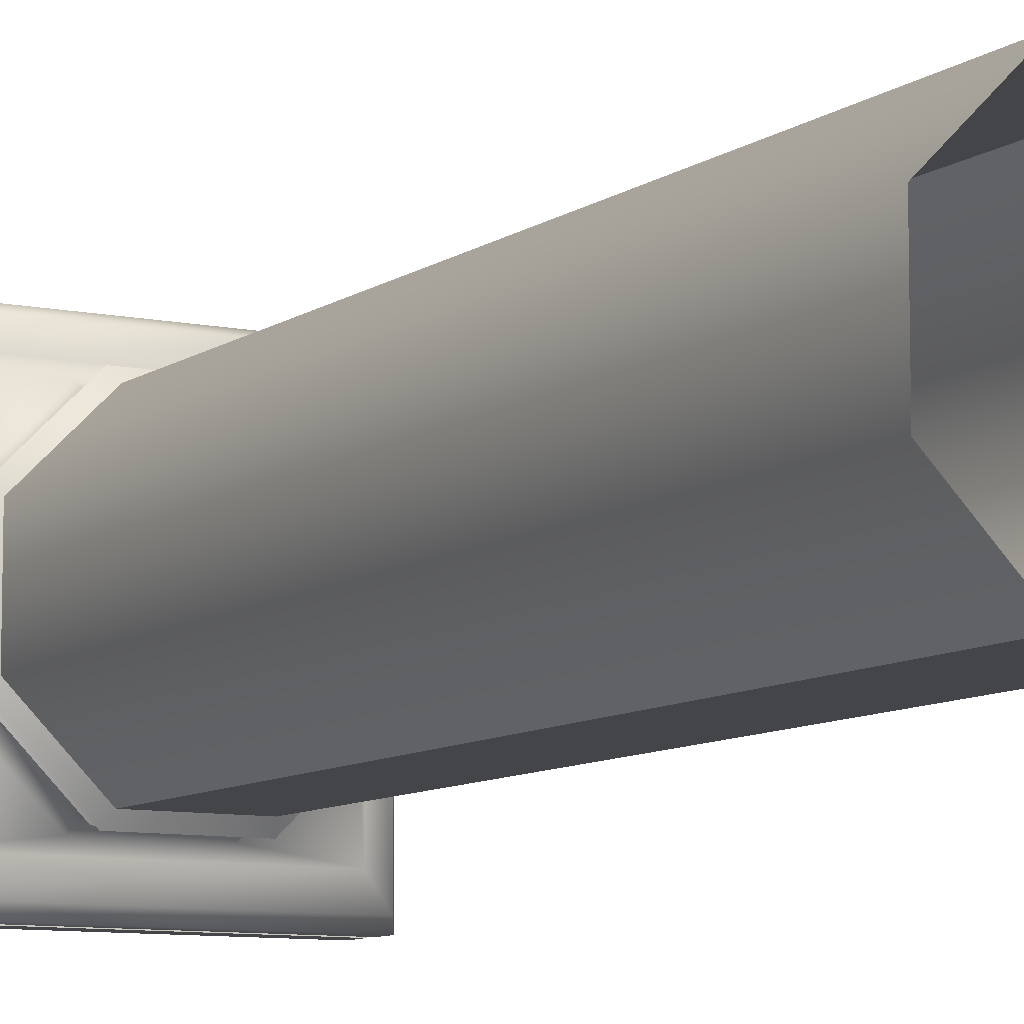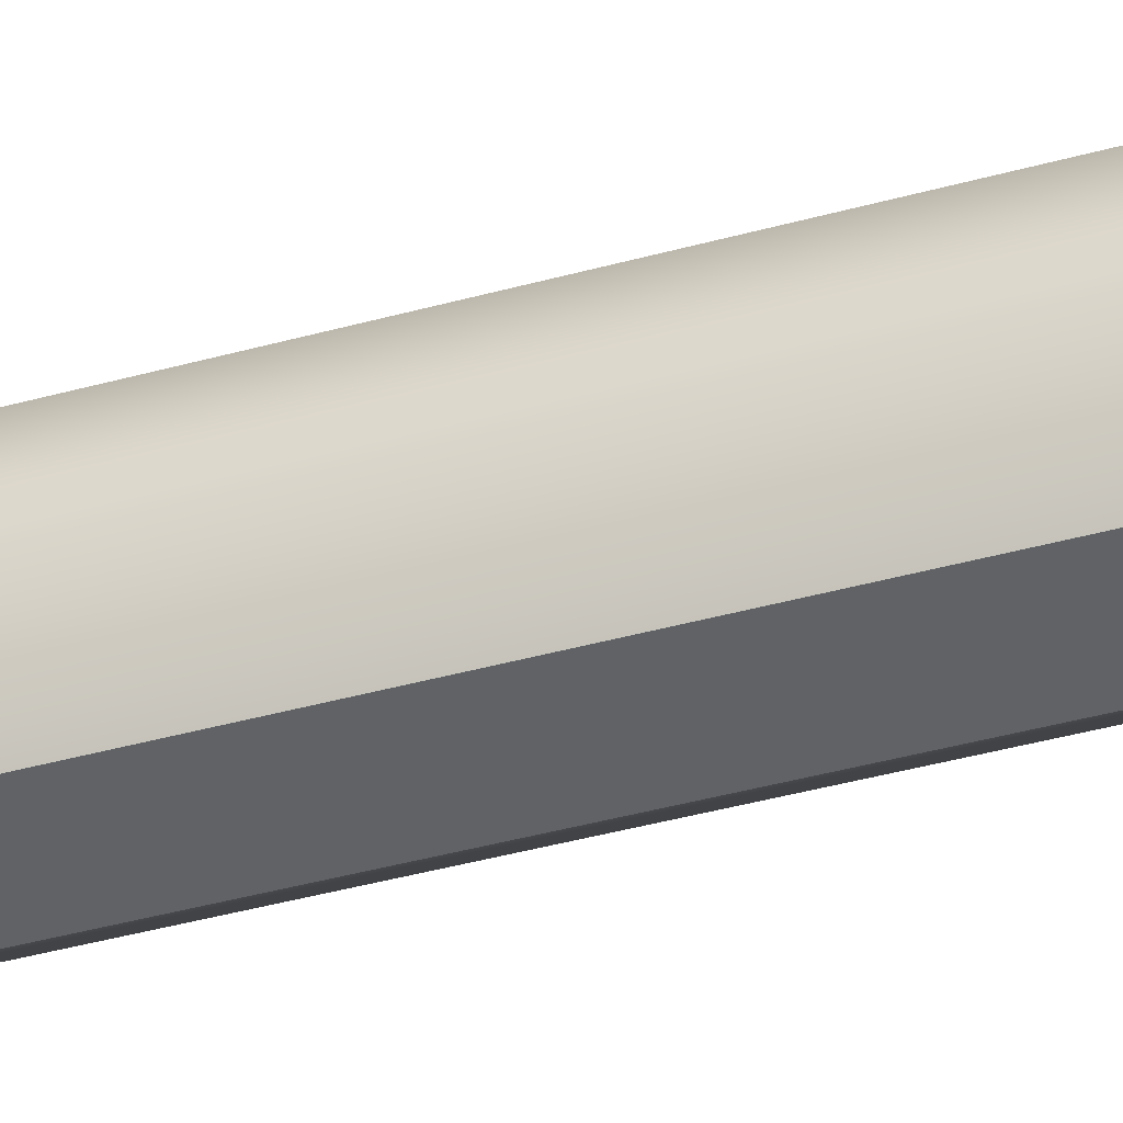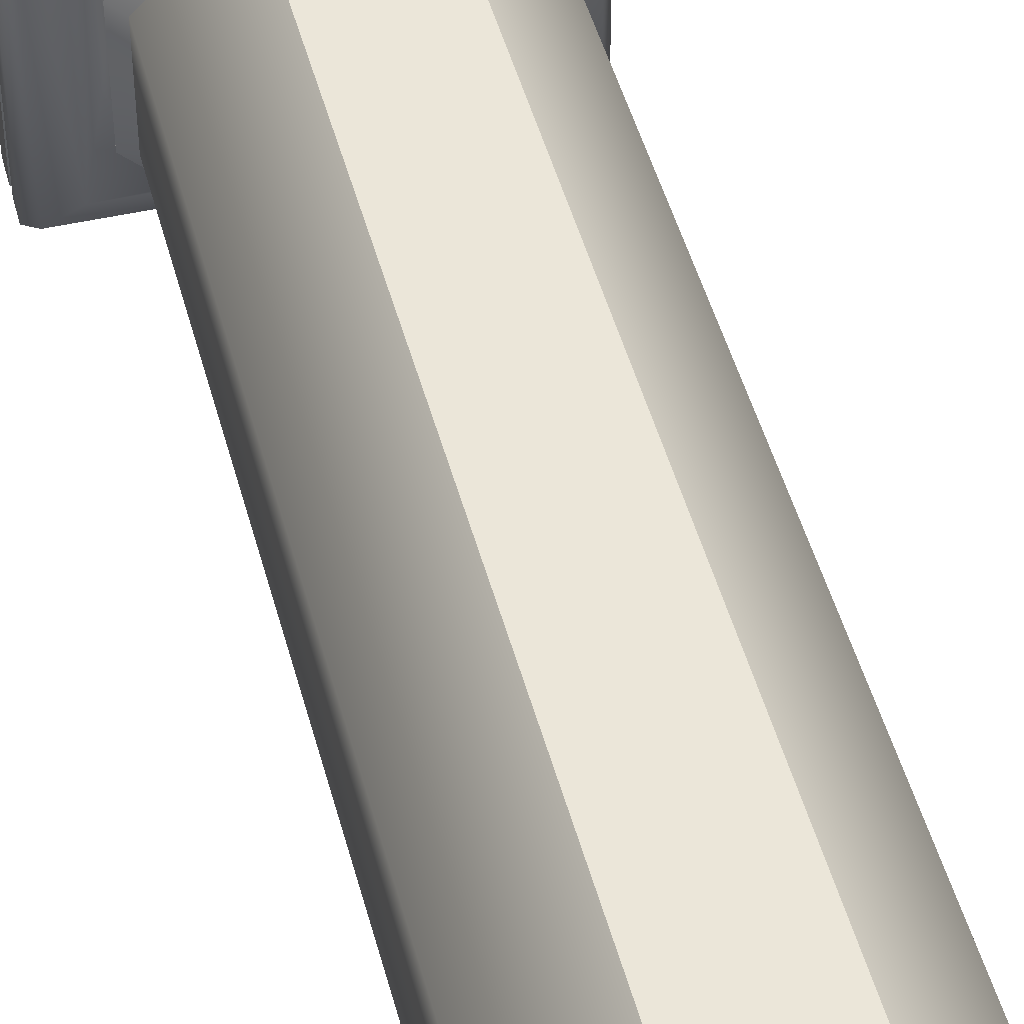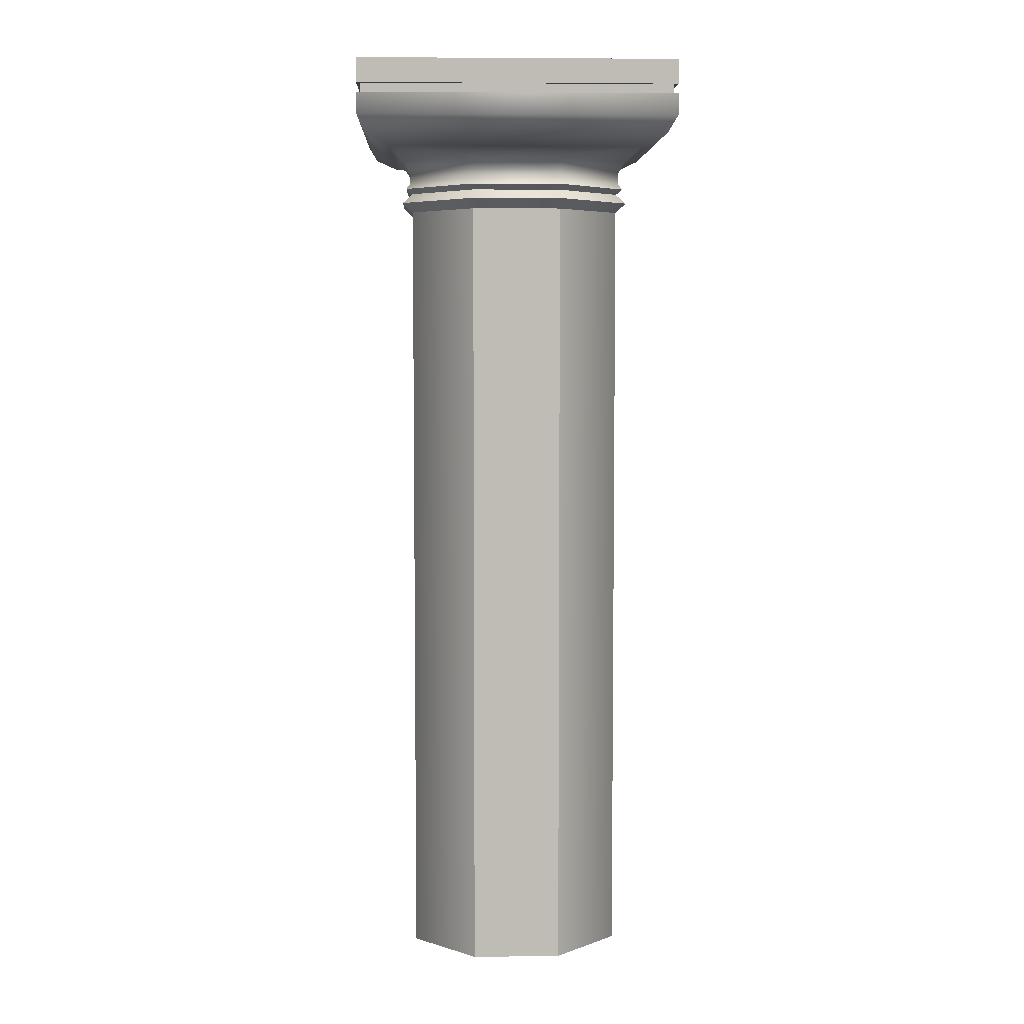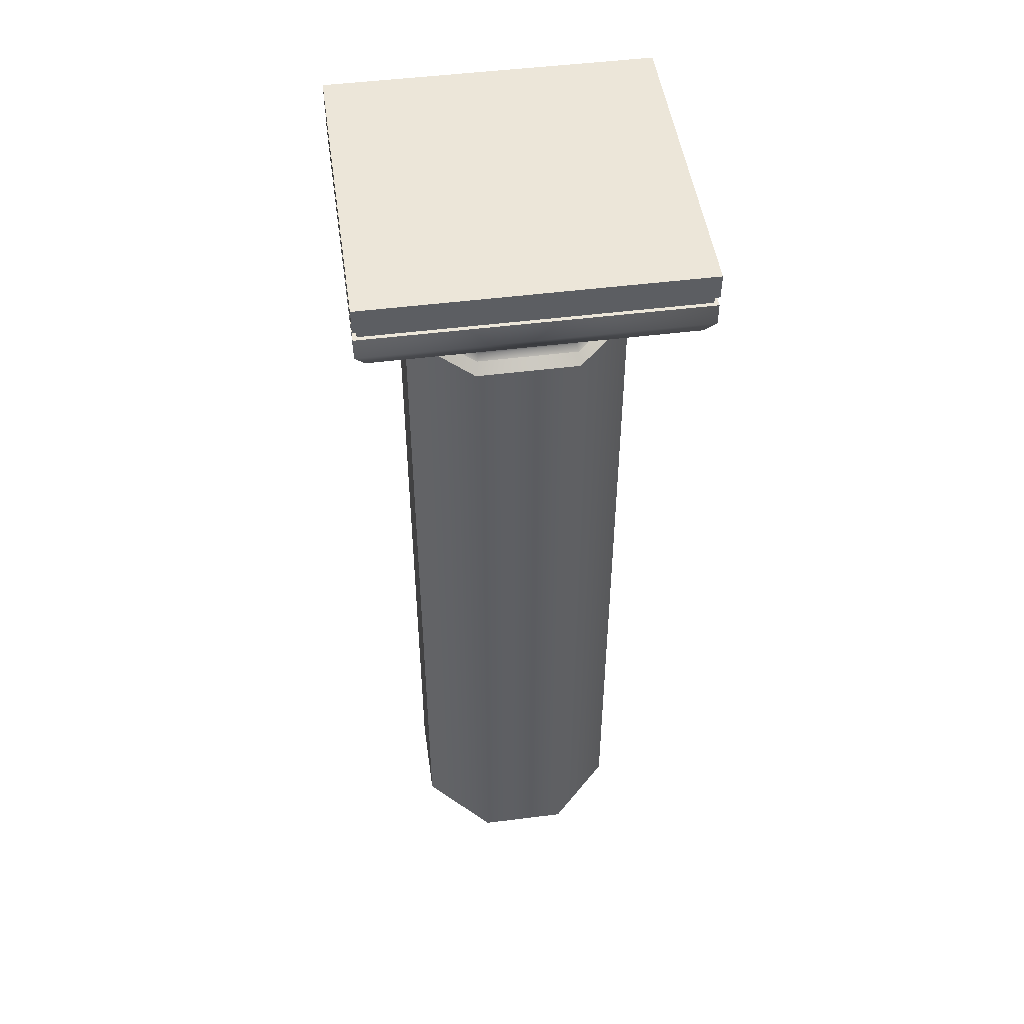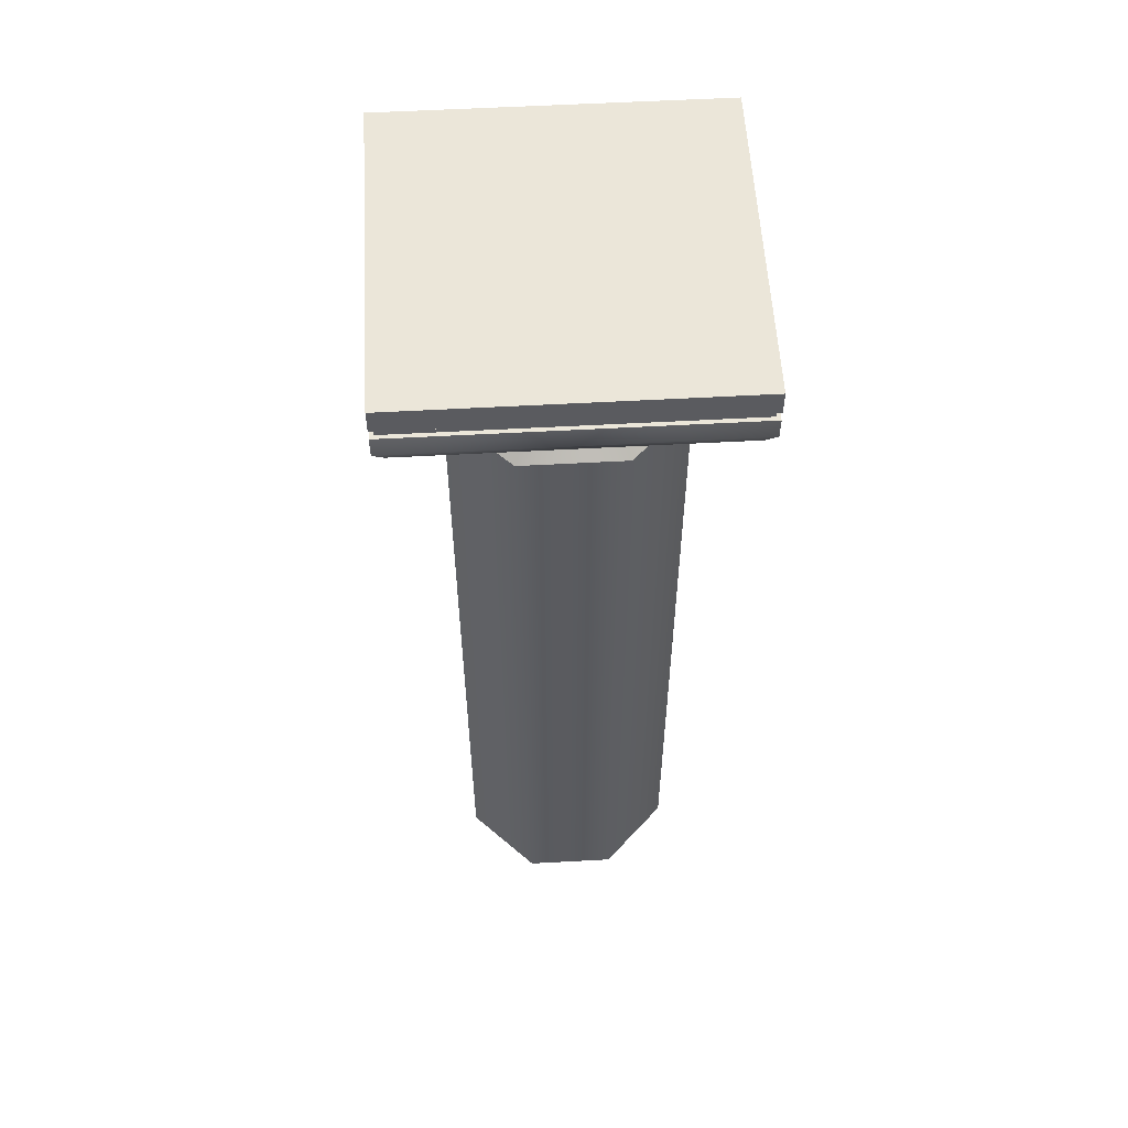
<metadata>
{"format":"obj","ext":"obj","renderer":"f3d","projection":"perspective","resolution":1024,"background":"white","views":[{"elev":-8.9,"azim":-29.5,"up":"+Z"},{"elev":-50.5,"azim":-73.9,"up":"+Z"},{"elev":46.7,"azim":-14.5,"up":"+Z"},{"elev":5.3,"azim":-2.1,"up":"+Y"},{"elev":49.1,"azim":-98.0,"up":"+Y"},{"elev":56.7,"azim":86.7,"up":"+Y"}]}
</metadata>
<code>
v  59.95 34.4 -4.449
v  59.95 34.4 -12.14
v  52.28 34.4 -12.14
v  52.28 34.4 -4.449
v  59.95 33.09 -4.449
v  59.95 33.6 -4.449
v  52.28 33.6 -4.449
v  52.28 33.09 -4.449
v  59.95 33.09 -12.14
v  59.95 33.6 -12.14
v  52.28 33.09 -12.14
v  52.28 33.6 -12.14
v  52.49 32.71 -11.92
v  52.49 32.71 -4.668
v  59.73 32.71 -11.92
v  59.73 32.71 -4.668
v  53.05 32.42 -11.36
v  53.05 32.42 -5.221
v  59.18 32.42 -11.36
v  59.18 32.42 -5.221
v  57.2 12.05 -10.9
v  57.2 30.97 -10.9
v  58.71 30.97 -9.388
v  58.71 12.05 -9.388
v  55.07 12.05 -10.9
v  55.07 30.97 -10.9
v  53.56 12.05 -9.388
v  53.56 30.97 -9.388
v  53.56 12.05 -7.251
v  53.56 30.97 -7.251
v  55.07 12.05 -5.741
v  55.07 30.97 -5.741
v  57.2 12.05 -5.741
v  57.2 30.97 -5.741
v  58.71 12.05 -7.251
v  58.71 30.97 -7.251
v  57.2 31.42 -10.9
v  57.27 31.55 -11.06
v  58.87 31.55 -9.453
v  58.71 31.42 -9.388
v  55.07 31.42 -10.9
v  55 31.55 -11.06
v  53.56 31.42 -9.388
v  53.4 31.55 -9.453
v  53.56 31.42 -7.251
v  53.4 31.55 -7.186
v  55.07 31.42 -5.741
v  55 31.55 -5.583
v  57.2 31.42 -5.741
v  57.27 31.55 -5.583
v  58.71 31.42 -7.251
v  58.87 31.55 -7.186
v  57.22 31.93 -10.95
v  57.3 32.23 -11.12
v  58.94 32.23 -9.481
v  58.76 31.93 -9.408
v  55.05 31.93 -10.95
v  54.97 32.23 -11.12
v  53.51 31.93 -9.408
v  53.33 32.23 -9.481
v  53.51 31.93 -7.231
v  53.33 32.23 -7.158
v  55.05 31.93 -5.692
v  54.97 32.23 -5.516
v  57.22 31.93 -5.692
v  57.3 32.23 -5.516
v  58.76 31.93 -7.231
v  58.94 32.23 -7.158
v  57.31 31.19 -11.15
v  58.96 31.19 -9.491
v  54.96 31.19 -11.15
v  53.31 31.19 -9.491
v  53.31 31.19 -7.148
v  54.96 31.19 -5.491
v  57.31 31.19 -5.491
v  58.96 31.19 -7.148
v  58.78 31.68 -9.414
v  57.23 31.68 -10.96
v  55.04 31.68 -10.96
v  53.49 31.68 -9.414
v  53.49 31.68 -7.225
v  55.04 31.68 -5.678
v  57.23 31.68 -5.678
v  58.78 31.68 -7.225
v  59.86 33.6 -4.541
v  59.86 33.82 -4.541
v  52.37 33.82 -4.541
v  52.37 33.6 -4.541
v  59.86 33.6 -12.04
v  59.86 33.82 -12.04
v  52.37 33.6 -12.04
v  52.37 33.82 -12.04
v  52.28 33.82 -4.449
v  59.95 33.82 -4.449
v  59.95 33.82 -12.14
v  52.28 33.82 -12.14
g sponza_12
f 1 2 3
f 1 3 4
f 5 6 7
f 5 7 8
f 9 10 6
f 9 6 5
f 11 12 10
f 11 10 9
f 8 7 12
f 8 12 11
f 11 13 14
f 11 14 8
f 9 15 13
f 9 13 11
f 5 16 15
f 5 15 9
f 8 14 16
f 8 16 5
f 17 18 14
f 17 14 13
f 19 17 13
f 19 13 15
f 20 19 15
f 20 15 16
f 18 20 16
f 18 16 14
f 21 22 23
f 21 23 24
f 25 26 22
f 25 22 21
f 27 28 26
f 27 26 25
f 29 30 28
f 29 28 27
f 31 32 30
f 31 30 29
f 33 34 32
f 33 32 31
f 35 36 34
f 35 34 33
f 24 23 36
f 24 36 35
f 37 38 39
f 37 39 40
f 41 42 38
f 41 38 37
f 43 44 42
f 43 42 41
f 45 46 44
f 45 44 43
f 47 48 46
f 47 46 45
f 49 50 48
f 49 48 47
f 51 52 50
f 51 50 49
f 40 39 52
f 40 52 51
f 53 54 55
f 53 55 56
f 57 58 54
f 57 54 53
f 59 60 58
f 59 58 57
f 61 62 60
f 61 60 59
f 63 64 62
f 63 62 61
f 65 66 64
f 65 64 63
f 67 68 66
f 67 66 65
f 56 55 68
f 56 68 67
f 19 54 58
f 19 58 17
f 19 55 54
f 19 20 68
f 19 68 55
f 20 66 68
f 20 18 64
f 20 64 66
f 18 62 64
f 17 60 62
f 17 62 18
f 17 58 60
f 69 70 23
f 69 23 22
f 71 69 22
f 71 22 26
f 72 71 26
f 72 26 28
f 73 72 28
f 73 28 30
f 74 73 30
f 74 30 32
f 75 74 32
f 75 32 34
f 76 75 34
f 76 34 36
f 70 76 36
f 70 36 23
f 37 40 70
f 37 70 69
f 41 37 69
f 41 69 71
f 43 41 71
f 43 71 72
f 45 43 72
f 45 72 73
f 47 45 73
f 47 73 74
f 49 47 74
f 49 74 75
f 51 49 75
f 51 75 76
f 40 51 76
f 40 76 70
f 53 56 77
f 53 77 78
f 57 53 78
f 57 78 79
f 59 57 79
f 59 79 80
f 61 59 80
f 61 80 81
f 63 61 81
f 63 81 82
f 65 63 82
f 65 82 83
f 67 65 83
f 67 83 84
f 56 67 84
f 56 84 77
f 78 77 39
f 78 39 38
f 79 78 38
f 79 38 42
f 80 79 42
f 80 42 44
f 81 80 44
f 81 44 46
f 82 81 46
f 82 46 48
f 83 82 48
f 83 48 50
f 84 83 50
f 84 50 52
f 77 84 52
f 77 52 39
f 85 86 87
f 85 87 88
f 89 90 86
f 89 86 85
f 91 92 90
f 91 90 89
f 88 87 92
f 88 92 91
f 1 4 93
f 1 93 94
f 2 1 94
f 2 94 95
f 3 2 95
f 3 95 96
f 4 3 96
f 4 96 93
f 6 85 88
f 6 88 7
f 10 89 85
f 10 85 6
f 12 91 89
f 12 89 10
f 7 88 91
f 7 91 12
f 93 87 86
f 93 86 94
f 96 92 87
f 96 87 93
f 95 90 92
f 95 92 96
f 94 86 90
f 94 90 95

</code>
